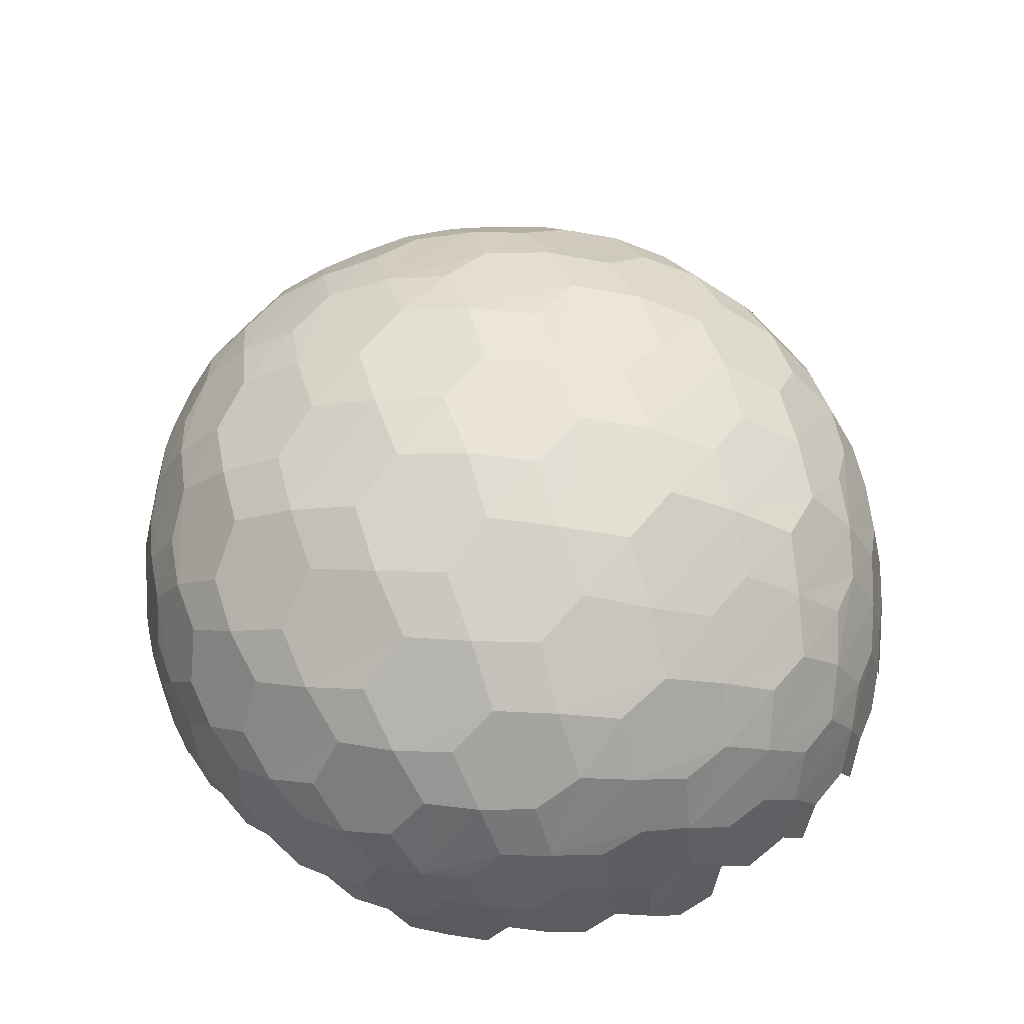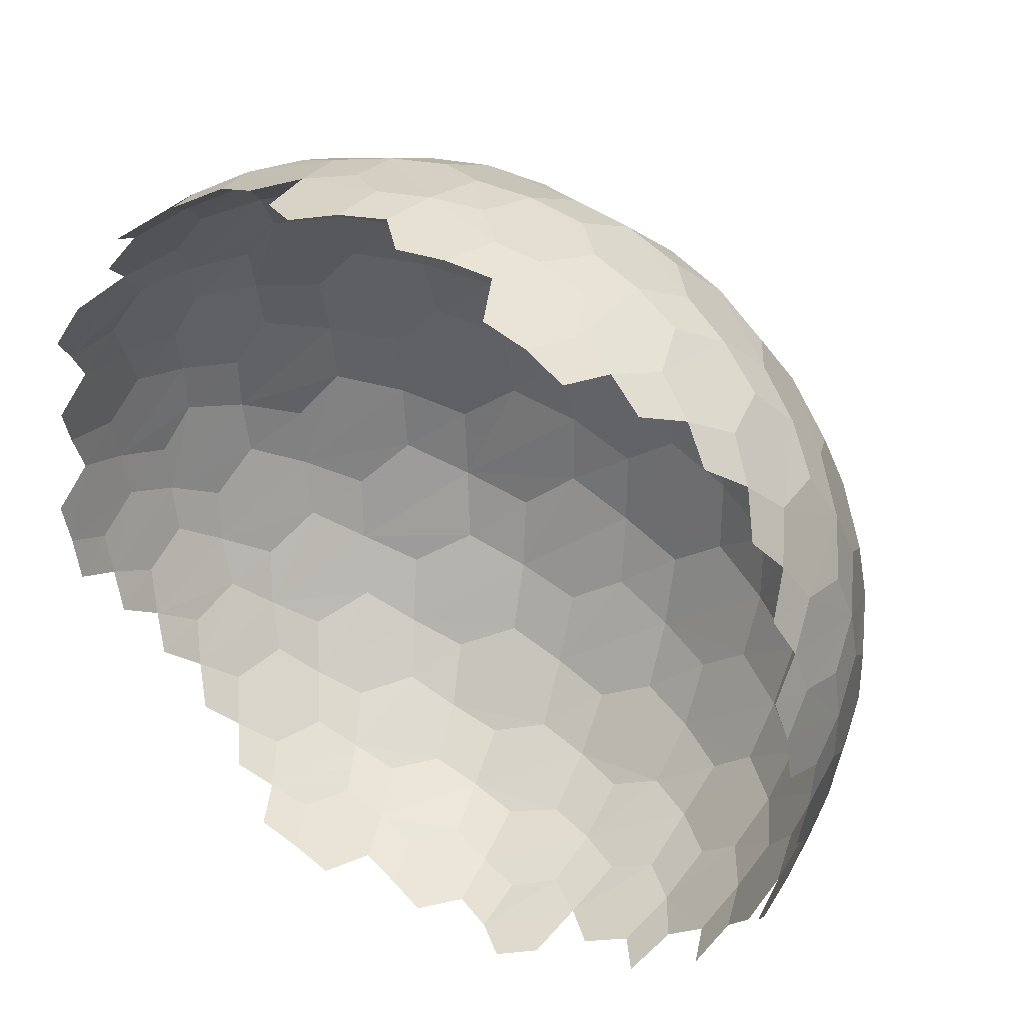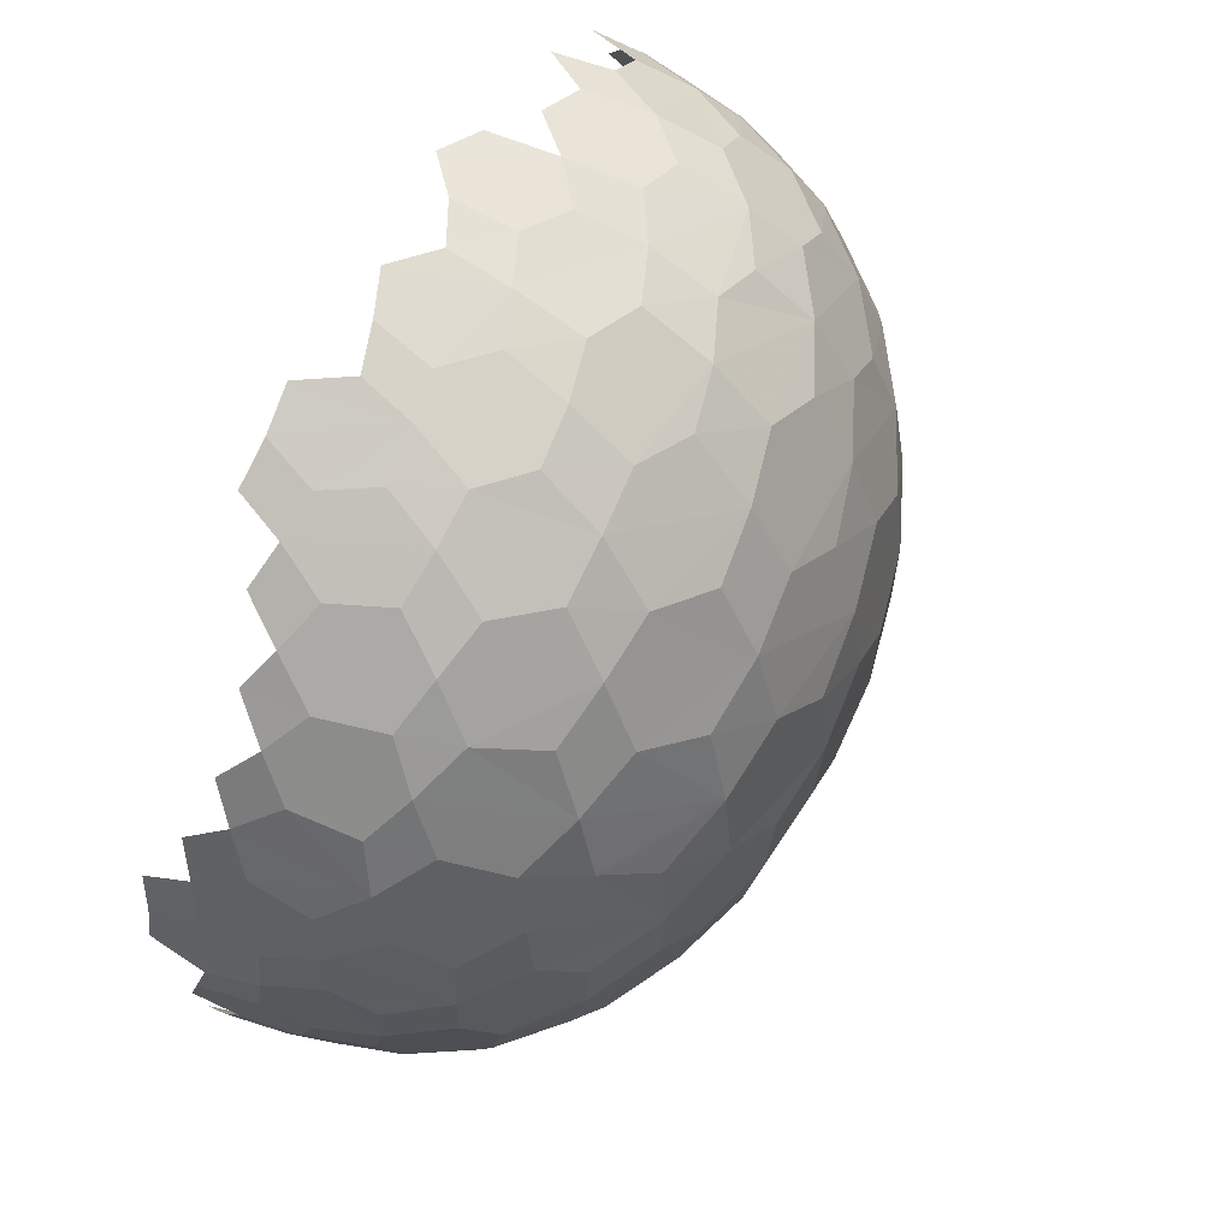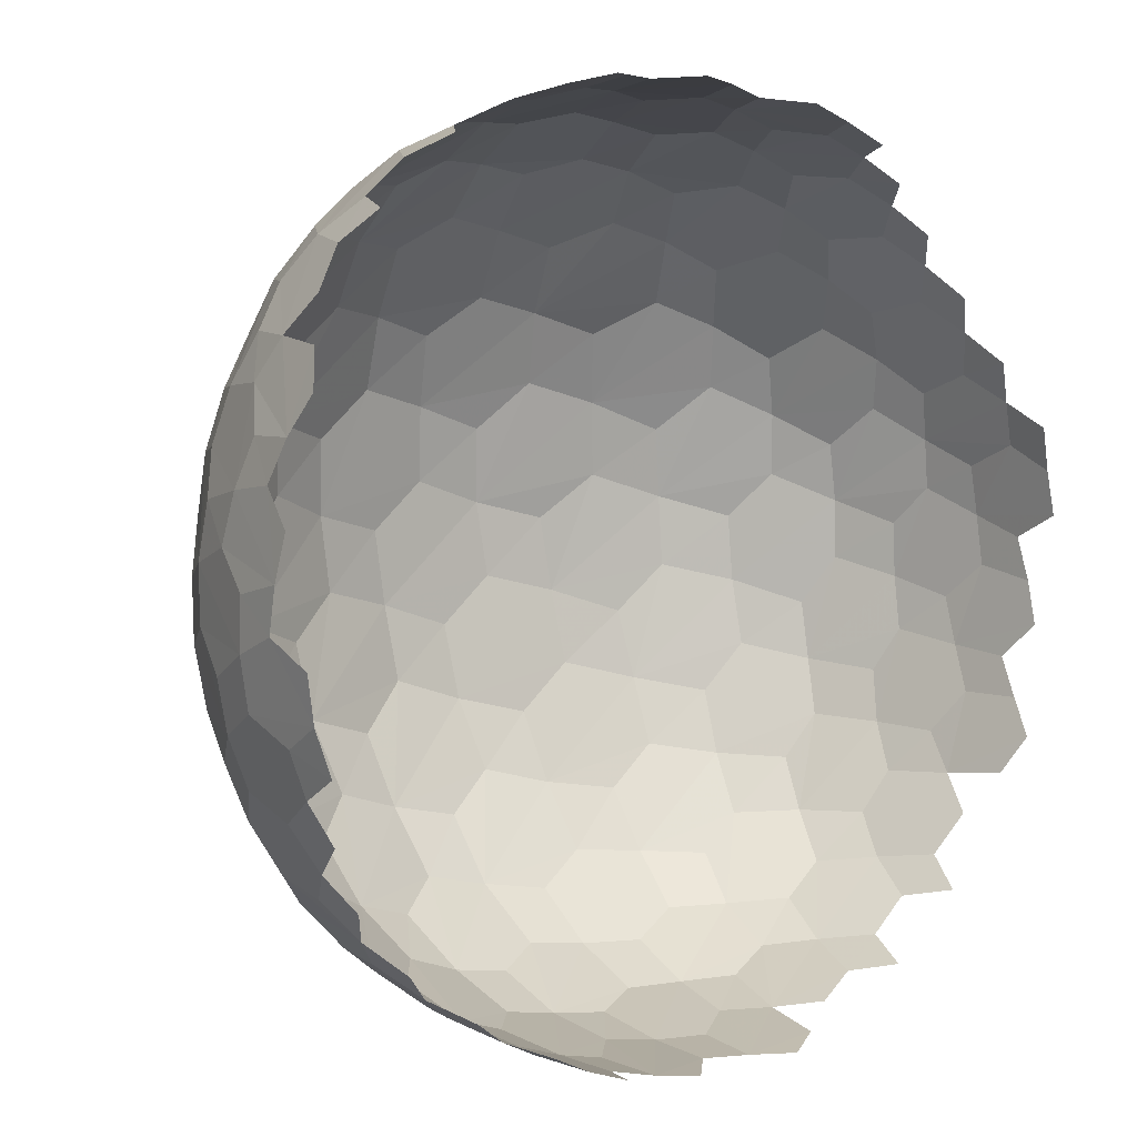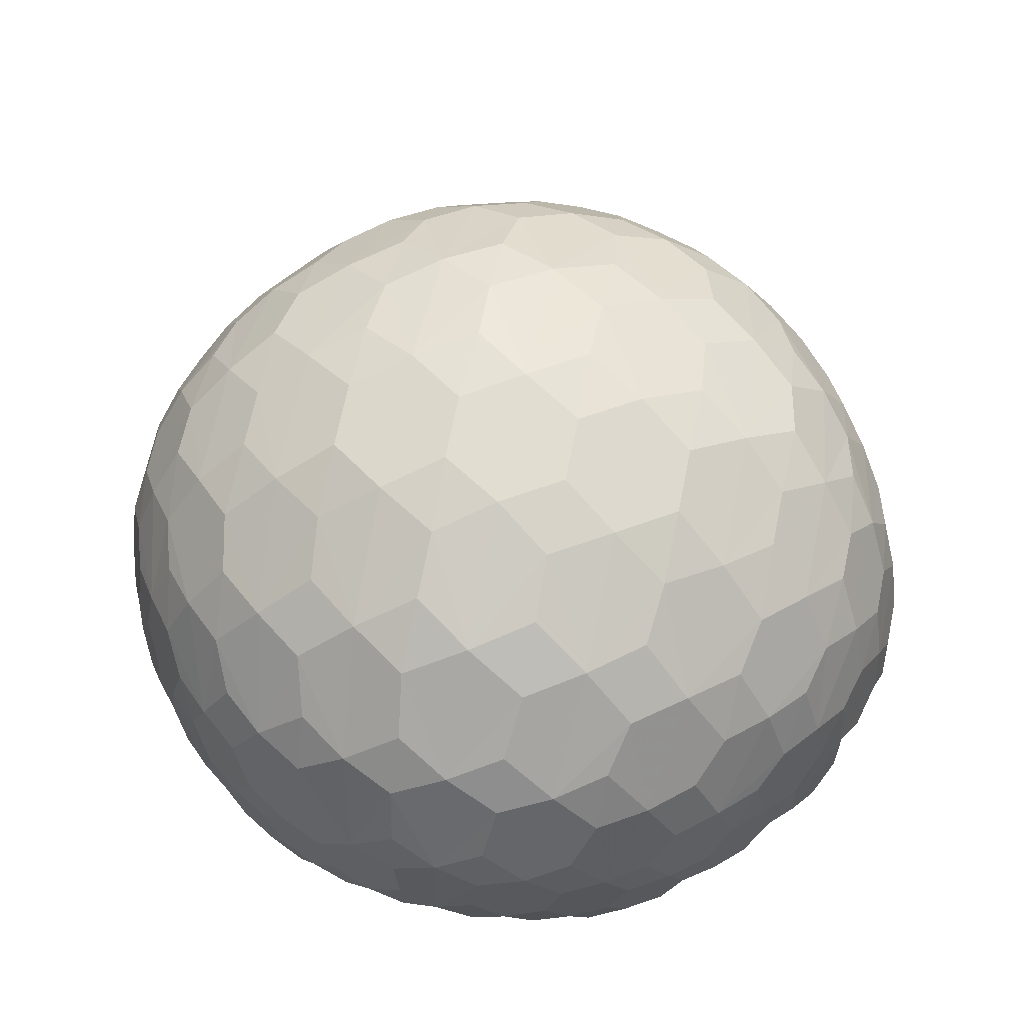
<metadata>
{"format":"obj","ext":"obj","renderer":"f3d","projection":"perspective","resolution":1024,"background":"white","views":[{"elev":58.9,"azim":-91.8,"up":"+Y"},{"elev":40.9,"azim":32.6,"up":"+Z"},{"elev":64.8,"azim":114.8,"up":"+Z"},{"elev":5.2,"azim":-39.0,"up":"+Z"},{"elev":68.7,"azim":-119.0,"up":"+Y"}]}
</metadata>
<code>
v -0.1295 0.495 -0.1105
v -0.1572 0.4914 0.05937
v -0.03454 0.4914 0.1642
v 0.1289 0.495 0.1103
v 0.1567 0.4913 -0.0598
v 0.03378 0.4914 -0.1644
v -0.2947 0.4682 -0.06921
v -0.3219 0.4614 0.1008
v -0.3395 0.4317 0.2696
v -0.2168 0.4323 0.3744
v -0.05219 0.4619 0.3333
v 0.1113 0.4695 0.2798
v 0.2943 0.4681 0.0691
v 0.3216 0.4613 -0.1009
v 0.05165 0.4617 -0.3334
v 0.3391 0.4316 -0.2697
v 0.2163 0.4322 -0.3744
v -0.1118 0.4694 -0.28
v -0.5673 0.3624 -0.1131
v -0.5748 0.3584 0.04814
v -0.4734 0.3986 0.1543
v -0.4149 0.4222 -0.1669
v -0.3914 0.3971 -0.3358
v -0.2276 0.4242 -0.383
v -0.4922 0.3633 0.3108
v -0.4889 0.3032 0.4607
v -0.3807 0.3027 0.5535
v -0.2332 0.3648 0.5321
v -0.08058 0.399 0.4915
v 0.03941 0.3586 0.5761
v 0.1971 0.3652 0.542
v 0.2271 0.4243 0.3829
v 0.3909 0.3972 0.3357
v 0.4144 0.4222 0.1668
v 0.5669 0.3625 0.1131
v 0.5743 0.3584 -0.04817
v 0.473 0.3985 -0.1543
v 0.4918 0.3632 -0.3109
v 0.2326 0.3646 -0.5321
v 0.4884 0.303 -0.4607
v 0.3802 0.3026 -0.5535
v 0.08004 0.3987 -0.4916
v -0.1975 0.365 -0.5421
v -0.03989 0.3583 -0.5763
v -0.7058 0.2714 -0.06579
v -0.7158 0.2665 0.08595
v -0.7193 0.2369 0.235
v -0.6341 0.2711 0.3439
v -0.5419 0.3433 -0.2714
v -0.3505 0.3435 -0.4945
v -0.6227 0.2159 0.4852
v -0.6073 0.1378 0.6149
v -0.515 0.1341 0.6974
v -0.3861 0.2142 0.6887
v -0.2464 0.2732 0.6773
v -0.1259 0.2398 0.7459
v 0.02171 0.2673 0.7212
v 0.1695 0.2761 0.6869
v 0.35 0.3437 0.4944
v 0.5415 0.3434 0.2714
v 0.7054 0.2714 0.06589
v 0.7153 0.2665 -0.08582
v 0.7189 0.2369 -0.2348
v 0.6336 0.2709 -0.3438
v 0.6223 0.2158 -0.4851
v 0.3856 0.214 -0.6886
v 0.6068 0.1378 -0.6147
v 0.5147 0.1339 -0.6972
v 0.246 0.2729 -0.6773
v -0.02215 0.2669 -0.7213
v 0.1255 0.2395 -0.746
v -0.1699 0.2757 -0.6869
v -0.8738 0.0839 -0.105
v -0.8761 0.08466 0.02857
v -0.8258 0.1439 0.1372
v -0.773 0.1945 -0.1653
v -0.7556 0.1742 -0.3054
v -0.6301 0.2517 -0.371
v -0.8227 0.1174 0.268
v -0.8044 0.07475 0.3933
v -0.7347 0.09987 0.4924
v -0.5965 0.2053 -0.512
v -0.4621 0.2517 -0.5668
v -0.4215 0.1722 -0.7012
v -0.2865 0.1942 -0.7411
v -0.7153 0.03132 0.6055
v -0.681 -0.06243 0.7074
v -0.5946 -0.06241 0.7813
v -0.4904 0.03392 0.7958
v -0.3733 0.098 0.8
v -0.2646 0.07294 0.8538
v -0.1394 0.1197 0.8525
v -0.008795 0.1428 0.8367
v 0.1057 0.0825 0.8706
v 0.2375 0.08476 0.849
v 0.286 0.1945 0.7411
v 0.421 0.1725 0.7013
v 0.4616 0.252 0.5668
v 0.5959 0.2056 0.5121
v 0.6296 0.2519 0.371
v 0.7551 0.1744 0.3056
v 0.7726 0.1947 0.1655
v 0.8735 0.08405 0.1052
v 0.8758 0.08472 -0.02829
v 0.8255 0.1439 -0.1369
v 0.8224 0.1173 -0.2678
v 0.8041 0.07468 -0.393
v 0.7344 0.09977 -0.4921
v 0.7149 0.03129 -0.6052
v 0.4901 0.03359 -0.7956
v 0.6806 -0.0625 -0.7069
v 0.5943 -0.0626 -0.7809
v 0.373 0.09763 -0.8
v 0.139 0.1192 -0.8526
v 0.2642 0.07249 -0.8537
v 0.008384 0.1425 -0.8367
v -0.2381 0.08439 -0.8489
v -0.1061 0.08216 -0.8705
v -0.9375 -0.04513 -0.05541
v -0.9414 -0.04696 0.06823
v -0.9339 -0.07058 0.1895
v -0.8956 -0.0255 0.2864
v -0.8503 0.07727 -0.2362
v -0.7132 0.1421 -0.4377
v -0.8739 -0.06016 0.4032
v -0.8495 -0.1227 0.5071
v -0.7876 -0.1023 0.6001
v -0.5452 0.1389 -0.6388
v -0.3638 0.07645 -0.8046
v -0.7546 -0.1829 0.6881
v -0.7216 -0.2934 0.7554
v -0.6359 -0.2955 0.8302
v -0.5666 -0.1834 0.8512
v -0.4771 -0.0994 0.8678
v -0.3761 -0.1218 0.9149
v -0.2682 -0.06206 0.9241
v -0.1511 -0.02239 0.9281
v -0.04072 -0.07244 0.9536
v 0.08024 -0.04986 0.9413
v 0.2019 -0.04516 0.9195
v 0.3633 0.07677 0.8047
v 0.5447 0.1391 0.6389
v 0.7127 0.1423 0.4378
v 0.8499 0.07745 0.2365
v 0.9372 -0.04503 0.05571
v 0.941 -0.04691 -0.06793
v 0.9335 -0.07056 -0.1891
v 0.8952 -0.02552 -0.2861
v 0.8736 -0.06026 -0.4029
v 0.8491 -0.1227 -0.5067
v 0.7872 -0.1024 -0.5998
v 0.7542 -0.183 -0.6877
v 0.5663 -0.1836 -0.8508
v 0.7213 -0.2936 -0.755
v 0.6356 -0.2958 -0.8297
v 0.4768 -0.09977 -0.8675
v 0.2678 -0.06255 -0.9239
v 0.3758 -0.1222 -0.9147
v 0.1506 -0.02283 -0.9281
v -0.08065 -0.05021 -0.9413
v 0.04038 -0.07285 -0.9535
v -0.2023 -0.04548 -0.9194
v -0.9857 -0.2608 -0.08418
v -0.9909 -0.2736 0.02867
v -0.9719 -0.1806 0.1078
v -0.9563 -0.1331 -0.1403
v -0.9394 -0.1414 -0.2525
v -0.8801 -0.03222 -0.3225
v -0.9663 -0.2171 0.2154
v -0.952 -0.2652 0.3172
v -0.9091 -0.1979 0.4119
v -0.8511 -0.07126 -0.4363
v -0.7624 0.01557 -0.5061
v -0.7192 -0.04592 -0.6167
v -0.6163 0.01061 -0.68
v -0.8909 -0.2686 0.4988
v -0.8623 -0.3455 0.5773
v -0.8 -0.3164 0.6677
v -0.5609 -0.06927 -0.7715
v -0.4527 -0.03401 -0.8202
v -0.3949 -0.145 -0.8887
v -0.2875 -0.135 -0.9246
v -0.7667 -0.4057 0.7297
v -0.5979 -0.4058 0.8716
v -0.5327 -0.3153 0.8932
v -0.433 -0.3442 0.9395
v -0.3515 -0.2666 0.9549
v -0.2597 -0.1997 0.9604
v -0.1658 -0.2586 0.9857
v -0.05891 -0.2196 0.9874
v 0.04851 -0.1844 0.9756
v 0.1341 -0.2737 0.9807
v 0.2325 -0.2612 0.9614
v 0.2871 -0.1347 0.9247
v 0.3945 -0.1446 0.8888
v 0.4522 -0.03363 0.8202
v 0.5604 -0.0689 0.7716
v 0.6158 0.01094 0.6801
v 0.7188 -0.04565 0.6168
v 0.762 0.01581 0.5063
v 0.8508 -0.07105 0.4366
v 0.8797 -0.03199 0.3228
v 0.9391 -0.1411 0.2528
v 0.956 -0.1329 0.1407
v 0.9854 -0.2606 0.08455
v 0.9906 -0.2735 -0.0283
v 0.9716 -0.1805 -0.1075
v 0.966 -0.2171 -0.2151
v 0.9516 -0.2652 -0.3169
v 0.9087 -0.198 -0.4115
v 0.8904 -0.2686 -0.4984
v 0.8618 -0.3457 -0.5769
v 0.7995 -0.3165 -0.6672
v 0.7664 -0.4058 -0.7293
v 0.5324 -0.3156 -0.8929
v 0.5974 -0.4061 -0.8706
v 0.3511 -0.267 -0.9546
v 0.4327 -0.3445 -0.939
v 0.2593 -0.2001 -0.9602
v 0.05858 -0.22 -0.9873
v 0.1655 -0.2591 -0.9855
v -0.04886 -0.1848 -0.9755
v -0.2329 -0.2614 -0.9612
v -0.1345 -0.2741 -0.9806
v -0.9951 -0.3762 -0.04056
v -1.001 -0.4039 0.05638
v -0.9948 -0.431 0.1535
v -0.9789 -0.3489 0.2306
v -0.9669 -0.2593 -0.1962
v -0.908 -0.1644 -0.3592
v -0.968 -0.3976 0.3183
v -0.9484 -0.4547 0.3992
v -0.9144 -0.4082 0.4822
v -0.7975 -0.1061 -0.5422
v -0.6577 -0.1076 -0.7046
v -0.4954 -0.164 -0.839
v -0.3407 -0.2615 -0.9249
v -0.3326 -0.4065 0.9754
v -0.2465 -0.4548 0.997
v -0.168 -0.3913 1.002
v -0.07501 -0.3514 1.002
v 0.003383 -0.4335 1.006
v 0.09879 -0.4014 0.997
v 0.195 -0.378 0.9766
v 0.3403 -0.2611 0.925
v 0.4949 -0.1636 0.8391
v 0.6572 -0.1072 0.7047
v 0.7972 -0.1059 0.5425
v 0.9077 -0.1641 0.3595
v 0.9667 -0.2591 0.1966
v 0.9949 -0.376 0.04093
v 1.001 -0.4037 -0.05598
v 0.9947 -0.4309 -0.1531
v 0.9784 -0.349 -0.2302
v 0.9673 -0.3976 -0.3179
v 0.9481 -0.4547 -0.399
v 0.914 -0.4082 -0.4819
v 0.1677 -0.3918 -1.002
v 0.3325 -0.4067 -0.9762
v 0.2464 -0.4551 -0.9974
v 0.07464 -0.3519 -1.002
v -0.09924 -0.4019 -0.9968
v -0.003838 -0.4339 -1.006
v -0.1955 -0.3784 -0.9764
v -0.9709 -0.482 -0.1942
v -0.988 -0.4871 -0.09477
v -0.9599 -0.3823 -0.2477
v -0.9306 -0.3952 -0.3435
v -0.904 -0.2903 -0.4034
v -0.8592 -0.3352 -0.4977
v -0.8074 -0.2463 -0.5663
v -0.7552 -0.3109 -0.6439
v -0.6862 -0.2472 -0.708
v -0.6251 -0.3349 -0.7706
v -0.5382 -0.2901 -0.8288
v -0.481 -0.3931 -0.8663
v -0.3917 -0.3732 -0.9093
v -0.3425 -0.4852 -0.9281
v -0.247 -0.4898 -0.9608
v 0.2464 -0.4895 0.9608
v 0.3419 -0.4847 0.9284
v 0.3912 -0.3728 0.9095
v 0.4804 -0.3927 0.8664
v 0.5377 -0.2897 0.8289
v 0.6246 -0.3345 0.7707
v 0.6858 -0.2469 0.7082
v 0.755 -0.3105 0.6444
v 0.8072 -0.246 0.5667
v 0.859 -0.3349 0.498
v 0.9038 -0.29 0.4037
v 0.9305 -0.395 0.3439
v 0.9596 -0.3822 0.248
v 0.9707 -0.4819 0.1947
v 0.9875 -0.4869 0.09517
v -0.9421 -0.495 -0.2902
v -0.8887 -0.4226 -0.4313
v -0.8085 -0.3809 -0.572
v -0.6912 -0.3793 -0.7083
v -0.5619 -0.4199 -0.8119
v -0.4332 -0.4946 -0.8847
v 0.4326 -0.4941 0.885
v 0.5613 -0.4194 0.812
v 0.6908 -0.3789 0.7085
v 0.8084 -0.3805 0.5726
v 0.8884 -0.4223 0.4316
v 0.9419 -0.4948 0.2907
f 1 2 3 4 5 6
f 7 8 2 1
f 8 9 10 11 3 2
f 3 11 12 4
f 5 4 13 14
f 15 6 5 14 16 17
f 18 1 6 15
f 19 20 21 8 7 22
f 23 22 7 1 18 24
f 21 25 9 8
f 25 26 27 28 10 9
f 10 28 29 11
f 11 29 30 31 32 12
f 4 12 32 33 34 13
f 14 13 34 35 36 37
f 16 14 37 38
f 39 17 16 38 40 41
f 42 15 17 39
f 43 24 18 15 42 44
f 45 46 20 19
f 46 47 48 25 21 20
f 49 19 22 23
f 50 23 24 43
f 48 51 26 25
f 51 52 53 54 27 26
f 27 54 55 28
f 28 55 56 57 30 29
f 30 57 58 31
f 32 31 59 33
f 34 33 60 35
f 36 35 61 62
f 38 37 36 62 63 64
f 40 38 64 65
f 66 41 40 65 67 68
f 69 39 41 66
f 70 44 42 39 69 71
f 72 43 44 70
f 73 74 75 46 45 76
f 77 76 45 19 49 78
f 75 79 47 46
f 79 80 81 51 48 47
f 82 78 49 23 50 83
f 84 83 50 43 72 85
f 81 86 52 51
f 86 87 88 89 53 52
f 53 89 90 54
f 54 90 91 92 56 55
f 56 92 93 57
f 57 93 94 95 96 58
f 31 58 96 97 98 59
f 33 59 98 99 100 60
f 35 60 100 101 102 61
f 62 61 102 103 104 105
f 63 62 105 106
f 65 64 63 106 107 108
f 67 65 108 109
f 110 68 67 109 111 112
f 113 66 68 110
f 114 71 69 66 113 115
f 116 70 71 114
f 117 85 72 70 116 118
f 119 120 74 73
f 120 121 122 79 75 74
f 123 73 76 77
f 124 77 78 82
f 122 125 80 79
f 125 126 127 86 81 80
f 128 82 83 84
f 129 84 85 117
f 127 130 87 86
f 130 131 132 133 88 87
f 88 133 134 89
f 89 134 135 136 91 90
f 91 136 137 92
f 92 137 138 139 94 93
f 94 139 140 95
f 96 95 141 97
f 98 97 142 99
f 100 99 143 101
f 102 101 144 103
f 104 103 145 146
f 106 105 104 146 147 148
f 107 106 148 149
f 109 108 107 149 150 151
f 111 109 151 152
f 153 112 111 152 154 155
f 156 110 112 153
f 157 115 113 110 156 158
f 159 114 115 157
f 160 118 116 114 159 161
f 162 117 118 160
f 163 164 165 120 119 166
f 167 166 119 73 123 168
f 165 169 121 120
f 169 170 171 125 122 121
f 172 168 123 77 124 173
f 174 173 124 82 128 175
f 171 176 126 125
f 176 177 178 130 127 126
f 179 175 128 84 129 180
f 181 180 129 117 162 182
f 178 183 131 130
f 132 184 185 133
f 133 185 186 187 135 134
f 135 187 188 136
f 136 188 189 190 138 137
f 138 190 191 139
f 139 191 192 193 194 140
f 95 140 194 195 196 141
f 97 141 196 197 198 142
f 99 142 198 199 200 143
f 101 143 200 201 202 144
f 103 144 202 203 204 145
f 146 145 204 205 206 207
f 147 146 207 208
f 149 148 147 208 209 210
f 150 149 210 211
f 152 151 150 211 212 213
f 154 152 213 214
f 215 153 155 216
f 217 158 156 153 215 218
f 219 157 158 217
f 220 161 159 157 219 221
f 222 160 161 220
f 223 182 162 160 222 224
f 225 226 164 163
f 226 227 228 169 165 164
f 229 163 166 167
f 230 167 168 172
f 228 231 170 169
f 231 232 233 176 171 170
f 234 172 173 174
f 235 174 175 179
f 236 179 180 181
f 237 181 182 223
f 187 238 239 240 189 188
f 189 240 241 190
f 190 241 242 243 192 191
f 192 243 244 193
f 194 193 245 195
f 196 195 246 197
f 198 197 247 199
f 200 199 248 201
f 202 201 249 203
f 204 203 250 205
f 206 205 251 252
f 208 207 206 252 253 254
f 209 208 254 255
f 211 210 209 255 256 257
f 258 221 219 217 259 260
f 261 220 221 258
f 262 224 222 220 261 263
f 264 223 224 262
f 265 266 225 163 229 267
f 268 267 229 167 230 269
f 270 269 230 172 234 271
f 272 271 234 174 235 273
f 274 273 235 179 236 275
f 276 275 236 181 237 277
f 278 277 237 223 264 279
f 193 244 280 281 282 245
f 195 245 282 283 284 246
f 197 246 284 285 286 247
f 199 247 286 287 288 248
f 201 248 288 289 290 249
f 203 249 290 291 292 250
f 205 250 292 293 294 251
f 295 265 267 268
f 296 268 269 270
f 297 270 271 272
f 298 272 273 274
f 299 274 275 276
f 300 276 277 278
f 282 281 301 283
f 284 283 302 285
f 286 285 303 287
f 288 287 304 289
f 290 289 305 291
f 292 291 306 293

</code>
